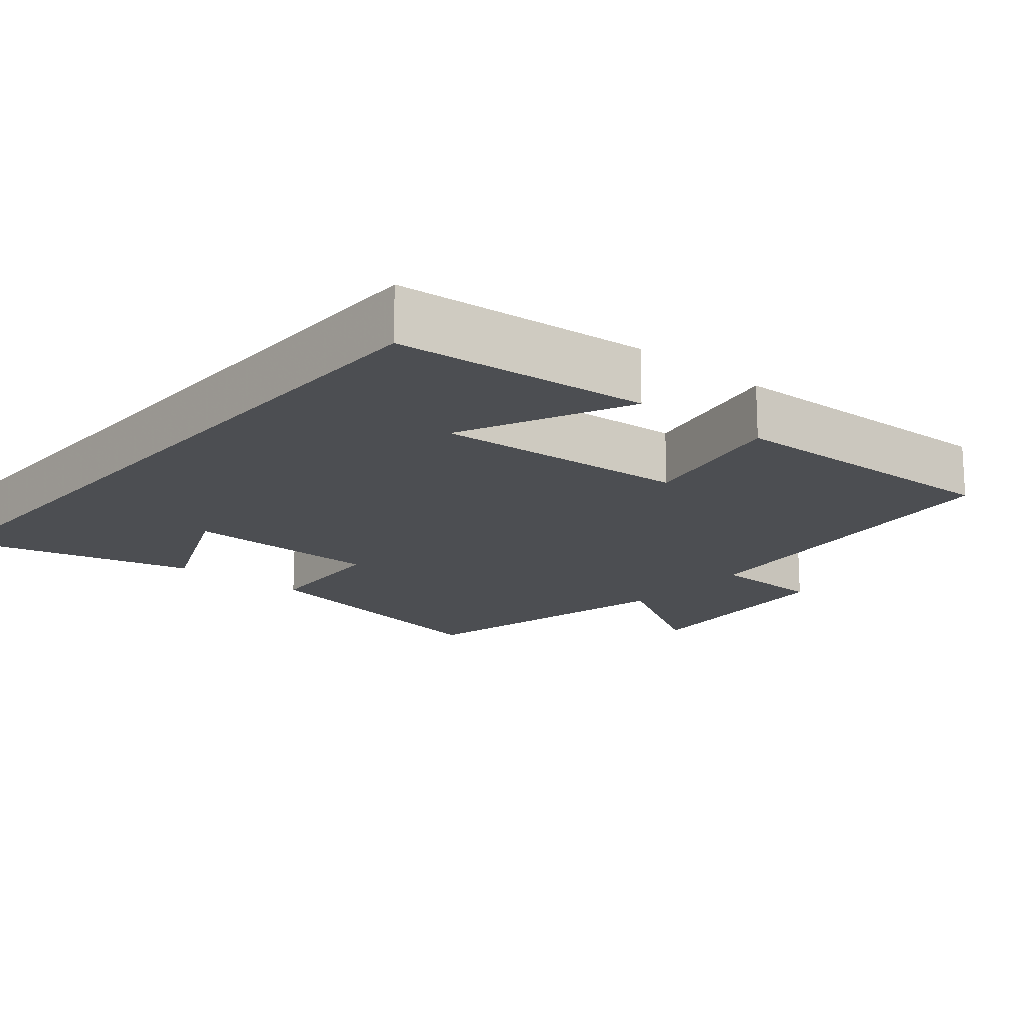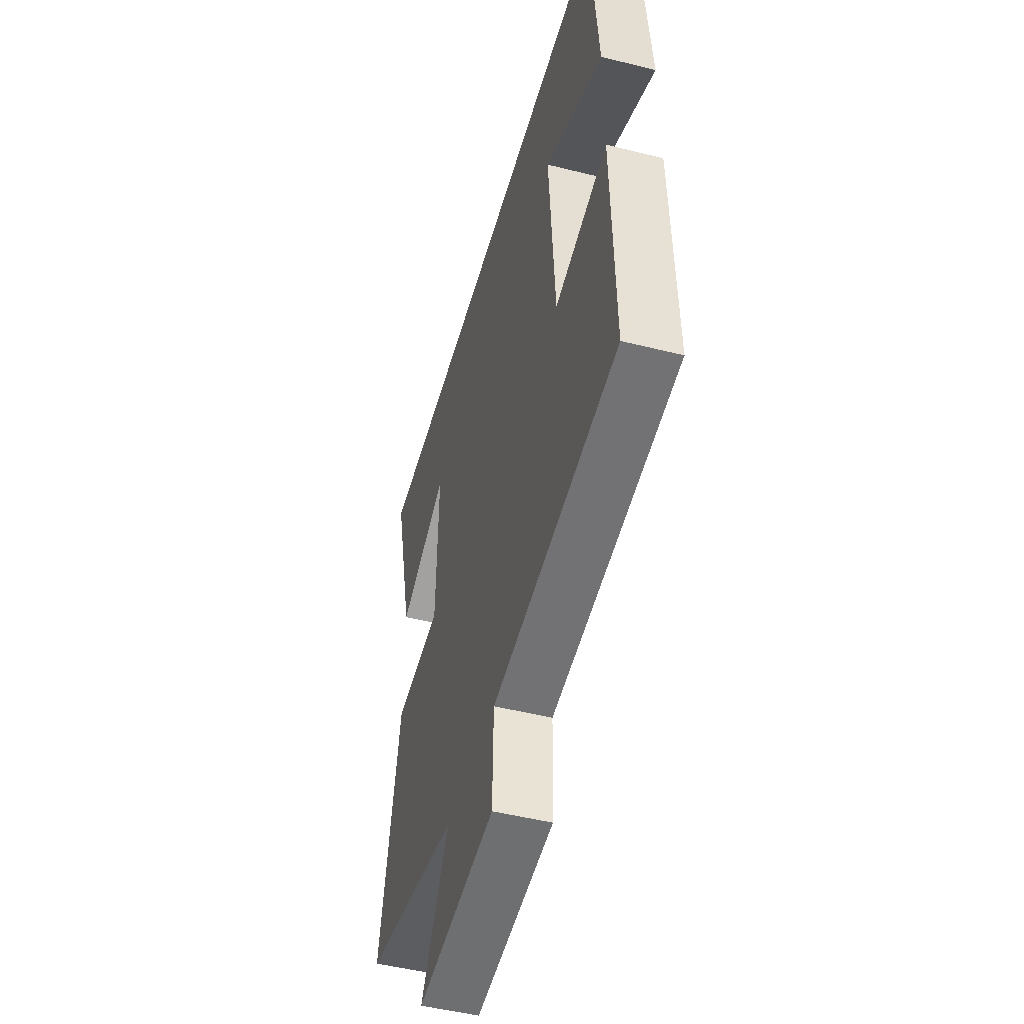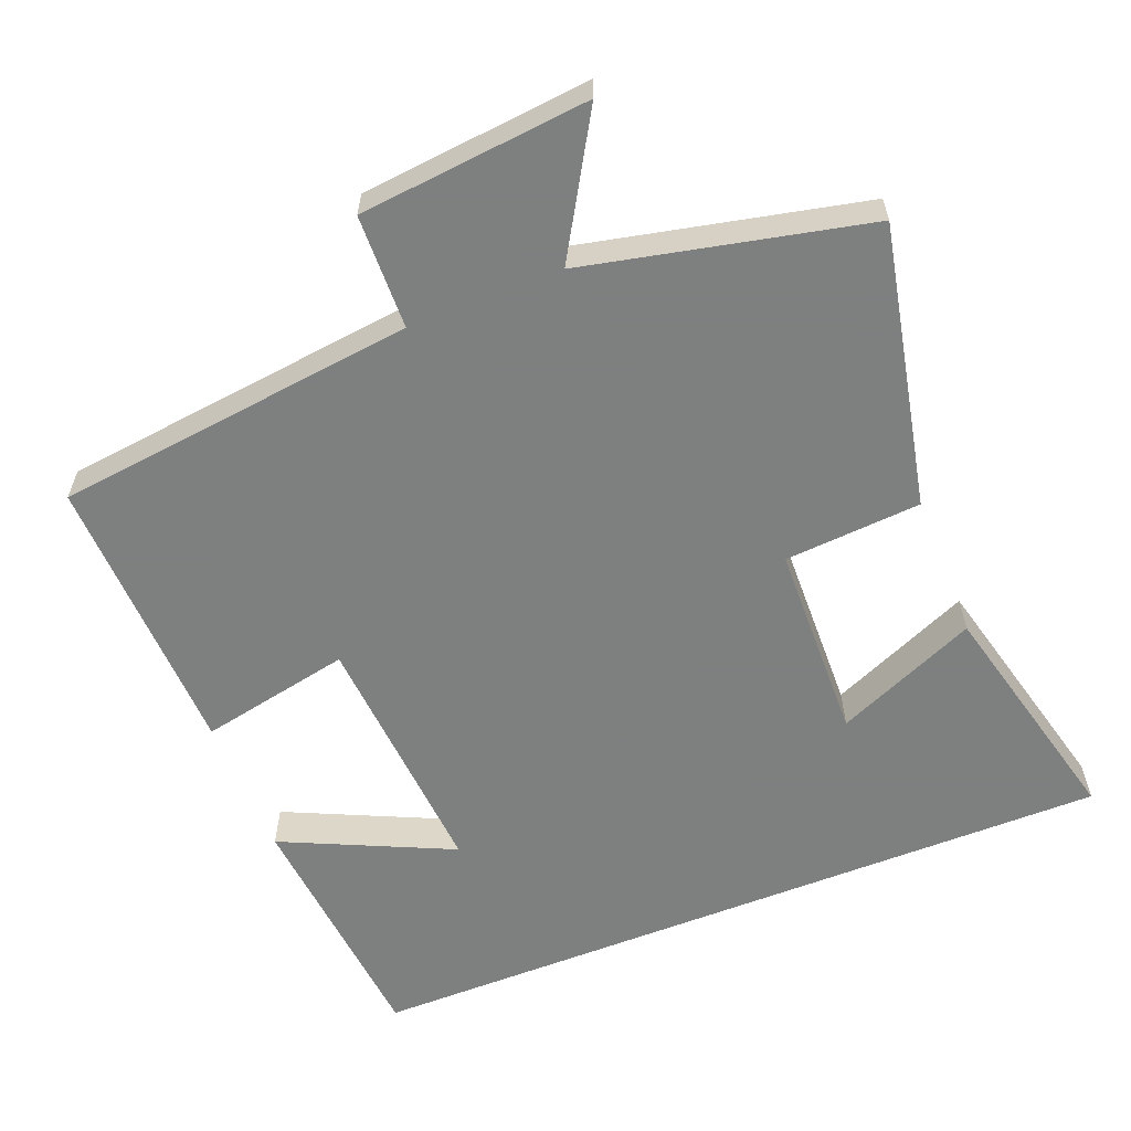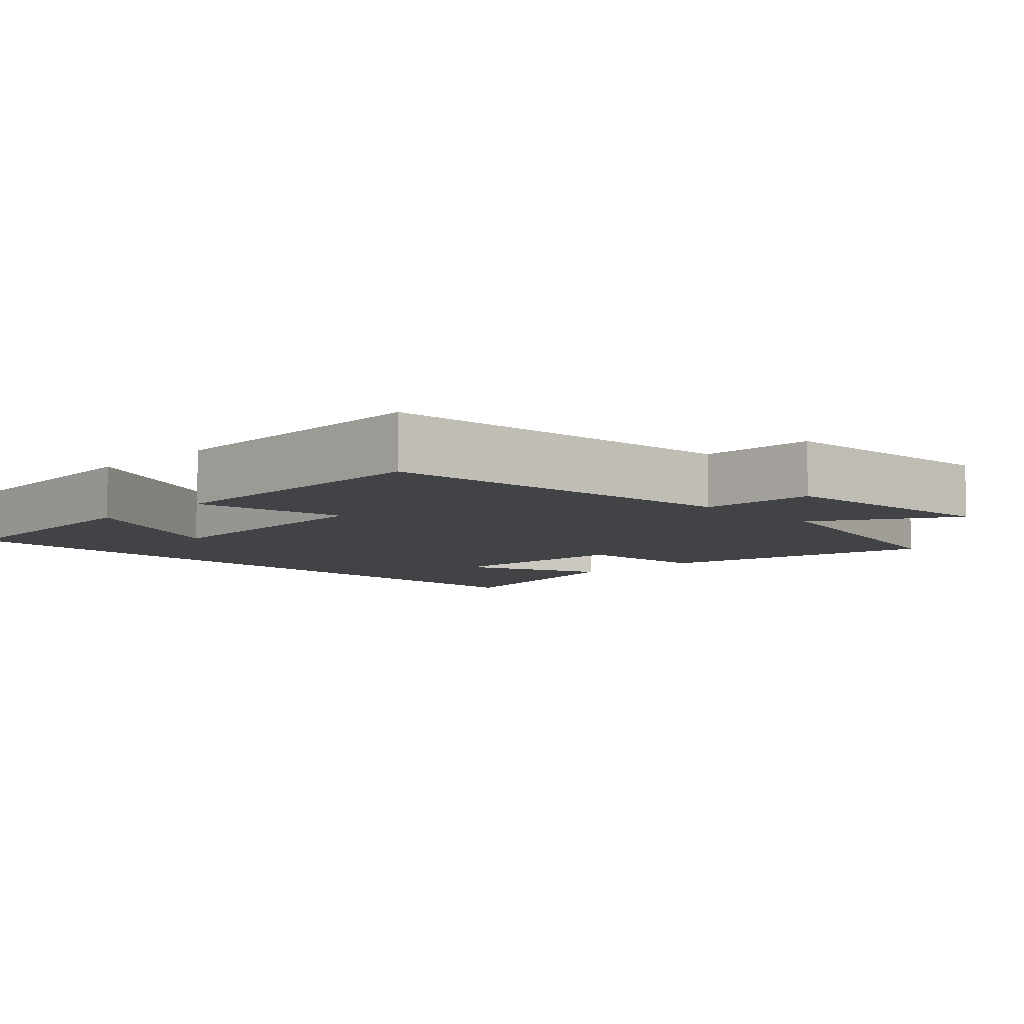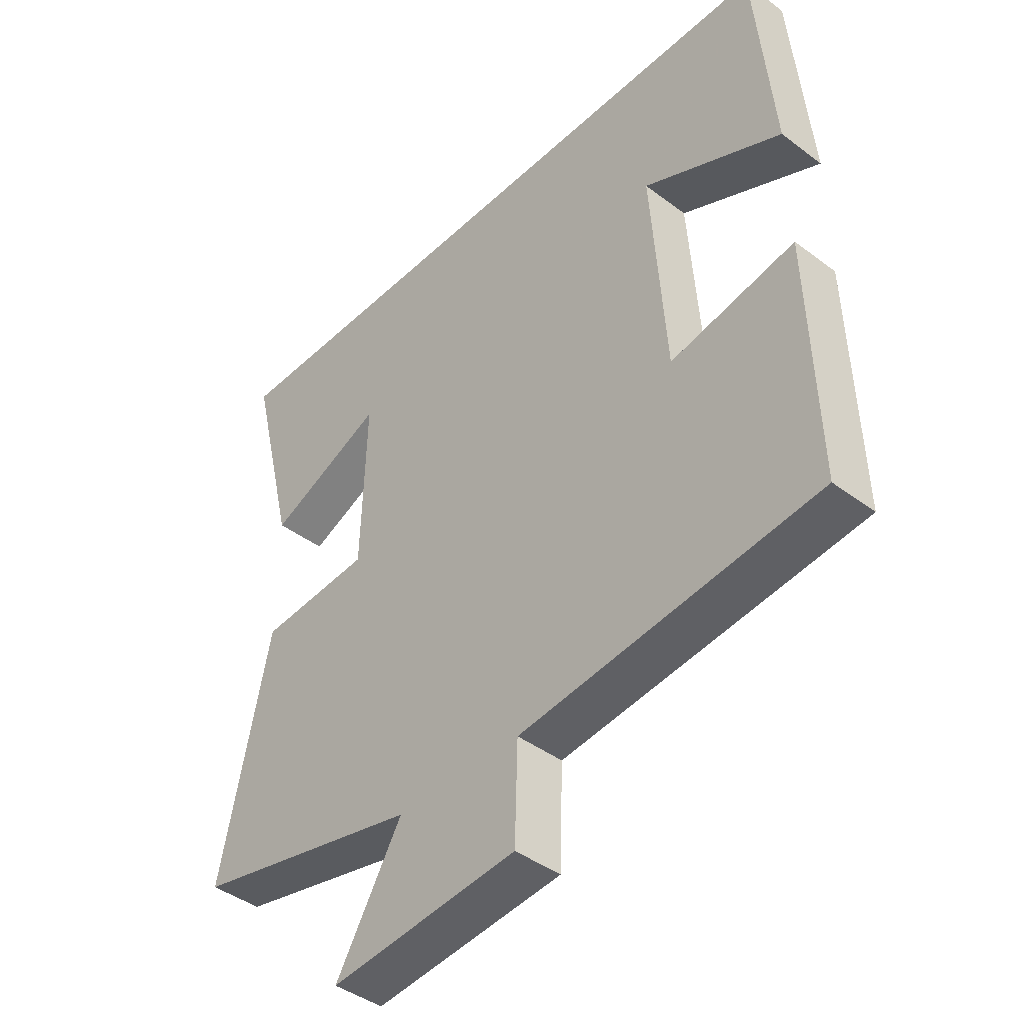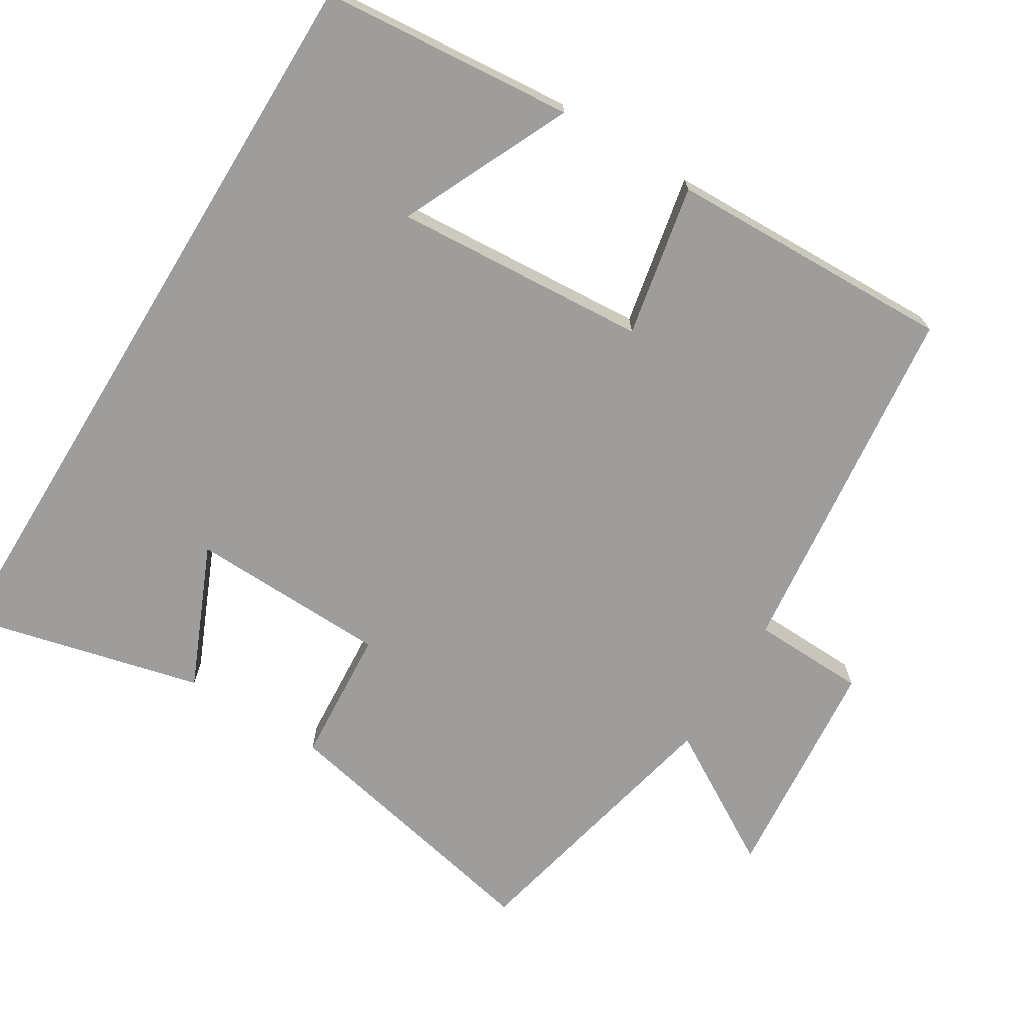
<metadata>
{"format":"obj","ext":"obj","renderer":"f3d","projection":"perspective","resolution":1024,"background":"white","views":[{"elev":-16.7,"azim":50.1,"up":"+Y"},{"elev":-49.2,"azim":74.5,"up":"+Z"},{"elev":-59.6,"azim":-158.2,"up":"+Y"},{"elev":-7.4,"azim":134.4,"up":"+Y"},{"elev":-42.4,"azim":48.0,"up":"+Z"},{"elev":-70.4,"azim":58.5,"up":"+Y"}]}
</metadata>
<code>
v 0.47 0.07 0.5
v 0.5 0.07 0.152
v 0.267 0.07 0.26
v 0.291 0.07 -0.09
v 0.5 0.07 -0.048
v 0.511 0.07 -0.443
v 0.013 0.07 -0.5
v 0.008 0.07 -0.657
v -0.308 0.07 -0.687
v -0.197 0.07 -0.5
v -0.582 0.07 -0.414
v -0.5 0.07 -0.028
v -0.312 0.07 -0.015
v -0.304 0.07 0.259
v -0.5 0.07 0.174
v -0.58 0.07 0.5
v 0.47 0 0.5
v 0.5 0 0.152
v 0.267 0 0.26
v 0.291 0 -0.09
v 0.5 0 -0.048
v 0.511 0 -0.443
v 0.013 0 -0.5
v 0.008 0 -0.657
v -0.308 0 -0.687
v -0.197 0 -0.5
v -0.582 0 -0.414
v -0.5 0 -0.028
v -0.312 0 -0.015
v -0.304 0 0.259
v -0.5 0 0.174
v -0.58 0 0.5
f 14 15 16
f 14 16 1
f 13 14 1
f 10 11 12 13
f 7 8 9 10
f 6 7 10
f 5 6 10
f 4 5 10
f 3 4 10 13
f 1 2 3
f 1 3 13
f 32 31 30
f 17 32 30
f 17 30 29
f 29 28 27 26
f 26 25 24 23
f 26 23 22
f 26 22 21
f 26 21 20
f 29 26 20 19
f 19 18 17
f 29 19 17
f 1 17 18 2
f 2 18 19 3
f 3 19 20 4
f 4 20 21 5
f 5 21 22 6
f 6 22 23 7
f 7 23 24 8
f 8 24 25 9
f 9 25 26 10
f 10 26 27 11
f 11 27 28 12
f 12 28 29 13
f 13 29 30 14
f 14 30 31 15
f 15 31 32 16
f 16 32 17 1

</code>
